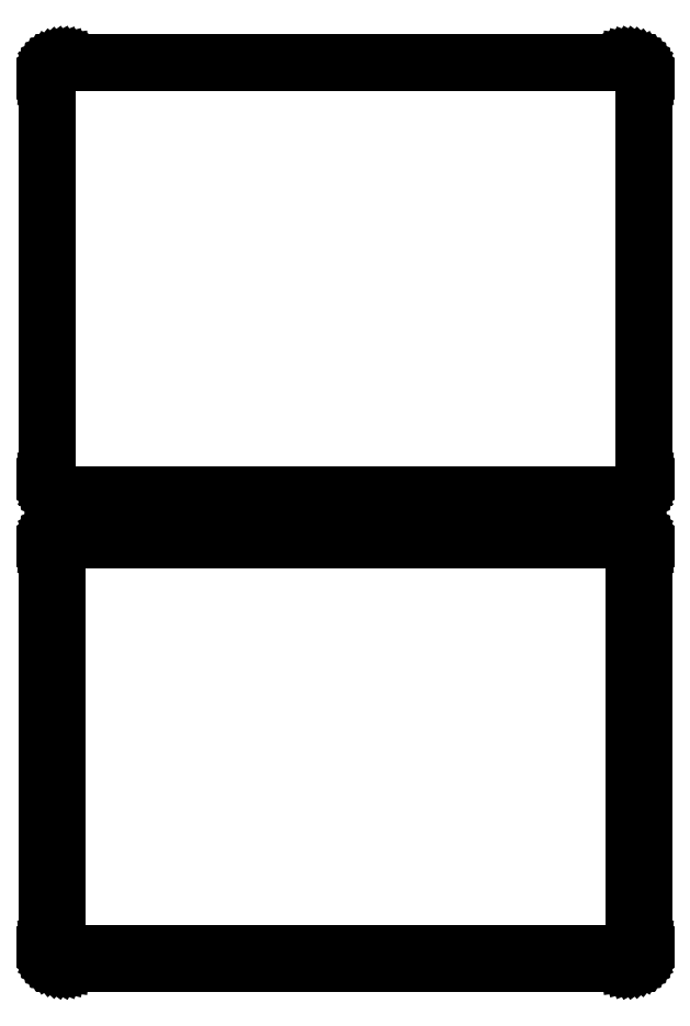
<metadata>
{"format":"dxf","ext":"dxf","renderer":"ezdxf+matplotlib","layout":"modelspace","background":"white","min_lineweight":24,"dpi":150}
</metadata>
<code>
0
SECTION
2
ENTITIES
0
LINE
8
0
10
78.44
20
327.1
11
79.05
21
327.2
0
LINE
8
0
10
79.05
20
327.2
11
79.63
21
327.5
0
LINE
8
0
10
79.63
20
327.5
11
80.18
21
327.8
0
LINE
8
0
10
80.18
20
327.8
11
80.69
21
328.1
0
LINE
8
0
10
80.69
20
328.1
11
81.14
21
328.6
0
LINE
8
0
10
81.14
20
328.6
11
81.55
21
329.1
0
LINE
8
0
10
81.55
20
329.1
11
81.88
21
329.6
0
LINE
8
0
10
81.88
20
329.6
11
82.15
21
330.2
0
LINE
8
0
10
82.15
20
330.2
11
82.34
21
330.8
0
LINE
8
0
10
82.34
20
330.8
11
82.46
21
331.4
0
LINE
8
0
10
82.46
20
331.4
11
82.5
21
332
0
LINE
8
0
10
82.5
20
332
11
82.5
21
442
0
LINE
8
0
10
82.5
20
442
11
82.46
21
442.6
0
LINE
8
0
10
82.46
20
442.6
11
82.34
21
443.2
0
LINE
8
0
10
82.34
20
443.2
11
82.15
21
443.8
0
LINE
8
0
10
82.15
20
443.8
11
81.88
21
444.4
0
LINE
8
0
10
81.88
20
444.4
11
81.55
21
444.9
0
LINE
8
0
10
81.55
20
444.9
11
81.14
21
445.4
0
LINE
8
0
10
81.14
20
445.4
11
80.69
21
445.9
0
LINE
8
0
10
80.69
20
445.9
11
80.18
21
446.2
0
LINE
8
0
10
80.18
20
446.2
11
79.63
21
446.5
0
LINE
8
0
10
79.63
20
446.5
11
79.05
21
446.8
0
LINE
8
0
10
79.05
20
446.8
11
78.44
21
446.9
0
LINE
8
0
10
78.44
20
446.9
11
77.81
21
447
0
LINE
8
0
10
77.81
20
447
11
-77.81
21
447
0
LINE
8
0
10
-77.81
20
447
11
-78.44
21
446.9
0
LINE
8
0
10
-78.44
20
446.9
11
-79.05
21
446.8
0
LINE
8
0
10
-79.05
20
446.8
11
-79.63
21
446.5
0
LINE
8
0
10
-79.63
20
446.5
11
-80.18
21
446.2
0
LINE
8
0
10
-80.18
20
446.2
11
-80.69
21
445.9
0
LINE
8
0
10
-80.69
20
445.9
11
-81.14
21
445.4
0
LINE
8
0
10
-81.14
20
445.4
11
-81.55
21
444.9
0
LINE
8
0
10
-81.55
20
444.9
11
-81.88
21
444.4
0
LINE
8
0
10
-81.88
20
444.4
11
-82.15
21
443.8
0
LINE
8
0
10
-82.15
20
443.8
11
-82.34
21
443.2
0
LINE
8
0
10
-82.34
20
443.2
11
-82.46
21
442.6
0
LINE
8
0
10
-82.46
20
442.6
11
-82.5
21
442
0
LINE
8
0
10
-82.5
20
442
11
-82.5
21
332
0
LINE
8
0
10
-82.5
20
332
11
-82.46
21
331.4
0
LINE
8
0
10
-82.46
20
331.4
11
-82.34
21
330.8
0
LINE
8
0
10
-82.34
20
330.8
11
-82.15
21
330.2
0
LINE
8
0
10
-82.15
20
330.2
11
-81.88
21
329.6
0
LINE
8
0
10
-81.88
20
329.6
11
-81.55
21
329.1
0
LINE
8
0
10
-81.55
20
329.1
11
-81.14
21
328.6
0
LINE
8
0
10
-81.14
20
328.6
11
-80.69
21
328.1
0
LINE
8
0
10
-80.69
20
328.1
11
-80.18
21
327.8
0
LINE
8
0
10
-80.18
20
327.8
11
-79.63
21
327.5
0
LINE
8
0
10
-79.63
20
327.5
11
-79.05
21
327.2
0
LINE
8
0
10
-79.05
20
327.2
11
-78.44
21
327.1
0
LINE
8
0
10
-78.44
20
327.1
11
-77.81
21
327
0
LINE
8
0
10
-77.81
20
327
11
77.81
21
327
0
LINE
8
0
10
77.81
20
327
11
78.44
21
327.1
0
LINE
8
0
10
-77.54
20
327.7
11
-78.11
21
327.8
0
LINE
8
0
10
-78.11
20
327.8
11
-78.66
21
327.9
0
LINE
8
0
10
-78.66
20
327.9
11
-79.2
21
328.1
0
LINE
8
0
10
-79.2
20
328.1
11
-79.7
21
328.4
0
LINE
8
0
10
-79.7
20
328.4
11
-80.17
21
328.7
0
LINE
8
0
10
-80.17
20
328.7
11
-80.59
21
329.1
0
LINE
8
0
10
-80.59
20
329.1
11
-80.95
21
329.6
0
LINE
8
0
10
-80.95
20
329.6
11
-81.26
21
330
0
LINE
8
0
10
-81.26
20
330
11
-81.51
21
330.6
0
LINE
8
0
10
-81.51
20
330.6
11
-81.68
21
331.1
0
LINE
8
0
10
-81.68
20
331.1
11
-81.79
21
331.7
0
LINE
8
0
10
-81.79
20
331.7
11
-81.83
21
332.2
0
LINE
8
0
10
-81.83
20
332.2
11
-81.83
21
441.8
0
LINE
8
0
10
-81.83
20
441.8
11
-81.79
21
442.3
0
LINE
8
0
10
-81.79
20
442.3
11
-81.68
21
442.9
0
LINE
8
0
10
-81.68
20
442.9
11
-81.51
21
443.4
0
LINE
8
0
10
-81.51
20
443.4
11
-81.26
21
444
0
LINE
8
0
10
-81.26
20
444
11
-80.95
21
444.4
0
LINE
8
0
10
-80.95
20
444.4
11
-80.59
21
444.9
0
LINE
8
0
10
-80.59
20
444.9
11
-80.17
21
445.3
0
LINE
8
0
10
-80.17
20
445.3
11
-79.7
21
445.6
0
LINE
8
0
10
-79.7
20
445.6
11
-79.2
21
445.9
0
LINE
8
0
10
-79.2
20
445.9
11
-78.66
21
446.1
0
LINE
8
0
10
-78.66
20
446.1
11
-78.11
21
446.2
0
LINE
8
0
10
-78.11
20
446.2
11
-77.54
21
446.3
0
LINE
8
0
10
-77.54
20
446.3
11
77.54
21
446.3
0
LINE
8
0
10
77.54
20
446.3
11
78.11
21
446.2
0
LINE
8
0
10
78.11
20
446.2
11
78.66
21
446.1
0
LINE
8
0
10
78.66
20
446.1
11
79.2
21
445.9
0
LINE
8
0
10
79.2
20
445.9
11
79.7
21
445.6
0
LINE
8
0
10
79.7
20
445.6
11
80.17
21
445.3
0
LINE
8
0
10
80.17
20
445.3
11
80.59
21
444.9
0
LINE
8
0
10
80.59
20
444.9
11
80.95
21
444.4
0
LINE
8
0
10
80.95
20
444.4
11
81.26
21
444
0
LINE
8
0
10
81.26
20
444
11
81.51
21
443.4
0
LINE
8
0
10
81.51
20
443.4
11
81.68
21
442.9
0
LINE
8
0
10
81.68
20
442.9
11
81.79
21
442.3
0
LINE
8
0
10
81.79
20
442.3
11
81.83
21
441.8
0
LINE
8
0
10
81.83
20
441.8
11
81.83
21
332.2
0
LINE
8
0
10
81.83
20
332.2
11
81.79
21
331.7
0
LINE
8
0
10
81.79
20
331.7
11
81.68
21
331.1
0
LINE
8
0
10
81.68
20
331.1
11
81.51
21
330.6
0
LINE
8
0
10
81.51
20
330.6
11
81.26
21
330
0
LINE
8
0
10
81.26
20
330
11
80.95
21
329.6
0
LINE
8
0
10
80.95
20
329.6
11
80.59
21
329.1
0
LINE
8
0
10
80.59
20
329.1
11
80.17
21
328.7
0
LINE
8
0
10
80.17
20
328.7
11
79.7
21
328.4
0
LINE
8
0
10
79.7
20
328.4
11
79.2
21
328.1
0
LINE
8
0
10
79.2
20
328.1
11
78.66
21
327.9
0
LINE
8
0
10
78.66
20
327.9
11
78.11
21
327.8
0
LINE
8
0
10
78.11
20
327.8
11
77.54
21
327.7
0
LINE
8
0
10
77.54
20
327.7
11
-77.54
21
327.7
0
LINE
8
0
10
78.44
20
198.1
11
79.05
21
198.2
0
LINE
8
0
10
79.05
20
198.2
11
79.63
21
198.5
0
LINE
8
0
10
79.63
20
198.5
11
80.18
21
198.8
0
LINE
8
0
10
80.18
20
198.8
11
80.69
21
199.1
0
LINE
8
0
10
80.69
20
199.1
11
81.14
21
199.6
0
LINE
8
0
10
81.14
20
199.6
11
81.55
21
200.1
0
LINE
8
0
10
81.55
20
200.1
11
81.88
21
200.6
0
LINE
8
0
10
81.88
20
200.6
11
82.15
21
201.2
0
LINE
8
0
10
82.15
20
201.2
11
82.34
21
201.8
0
LINE
8
0
10
82.34
20
201.8
11
82.46
21
202.4
0
LINE
8
0
10
82.46
20
202.4
11
82.5
21
203
0
LINE
8
0
10
82.5
20
203
11
82.5
21
313
0
LINE
8
0
10
82.5
20
313
11
82.46
21
313.6
0
LINE
8
0
10
82.46
20
313.6
11
82.34
21
314.2
0
LINE
8
0
10
82.34
20
314.2
11
82.15
21
314.8
0
LINE
8
0
10
82.15
20
314.8
11
81.88
21
315.4
0
LINE
8
0
10
81.88
20
315.4
11
81.55
21
315.9
0
LINE
8
0
10
81.55
20
315.9
11
81.14
21
316.4
0
LINE
8
0
10
81.14
20
316.4
11
80.69
21
316.9
0
LINE
8
0
10
80.69
20
316.9
11
80.18
21
317.2
0
LINE
8
0
10
80.18
20
317.2
11
79.63
21
317.5
0
LINE
8
0
10
79.63
20
317.5
11
79.05
21
317.8
0
LINE
8
0
10
79.05
20
317.8
11
78.44
21
317.9
0
LINE
8
0
10
78.44
20
317.9
11
77.81
21
318
0
LINE
8
0
10
77.81
20
318
11
-77.81
21
318
0
LINE
8
0
10
-77.81
20
318
11
-78.44
21
317.9
0
LINE
8
0
10
-78.44
20
317.9
11
-79.05
21
317.8
0
LINE
8
0
10
-79.05
20
317.8
11
-79.63
21
317.5
0
LINE
8
0
10
-79.63
20
317.5
11
-80.18
21
317.2
0
LINE
8
0
10
-80.18
20
317.2
11
-80.69
21
316.9
0
LINE
8
0
10
-80.69
20
316.9
11
-81.14
21
316.4
0
LINE
8
0
10
-81.14
20
316.4
11
-81.55
21
315.9
0
LINE
8
0
10
-81.55
20
315.9
11
-81.88
21
315.4
0
LINE
8
0
10
-81.88
20
315.4
11
-82.15
21
314.8
0
LINE
8
0
10
-82.15
20
314.8
11
-82.34
21
314.2
0
LINE
8
0
10
-82.34
20
314.2
11
-82.46
21
313.6
0
LINE
8
0
10
-82.46
20
313.6
11
-82.5
21
313
0
LINE
8
0
10
-82.5
20
313
11
-82.5
21
203
0
LINE
8
0
10
-82.5
20
203
11
-82.46
21
202.4
0
LINE
8
0
10
-82.46
20
202.4
11
-82.34
21
201.8
0
LINE
8
0
10
-82.34
20
201.8
11
-82.15
21
201.2
0
LINE
8
0
10
-82.15
20
201.2
11
-81.88
21
200.6
0
LINE
8
0
10
-81.88
20
200.6
11
-81.55
21
200.1
0
LINE
8
0
10
-81.55
20
200.1
11
-81.14
21
199.6
0
LINE
8
0
10
-81.14
20
199.6
11
-80.69
21
199.1
0
LINE
8
0
10
-80.69
20
199.1
11
-80.18
21
198.8
0
LINE
8
0
10
-80.18
20
198.8
11
-79.63
21
198.5
0
LINE
8
0
10
-79.63
20
198.5
11
-79.05
21
198.2
0
LINE
8
0
10
-79.05
20
198.2
11
-78.44
21
198.1
0
LINE
8
0
10
-78.44
20
198.1
11
-77.81
21
198
0
LINE
8
0
10
-77.81
20
198
11
77.81
21
198
0
LINE
8
0
10
77.81
20
198
11
78.44
21
198.1
0
LINE
8
0
10
-77.38
20
201.1
11
-77.65
21
201.2
0
LINE
8
0
10
-77.65
20
201.2
11
-77.9
21
201.2
0
LINE
8
0
10
-77.9
20
201.2
11
-78.15
21
201.3
0
LINE
8
0
10
-78.15
20
201.3
11
-78.38
21
201.5
0
LINE
8
0
10
-78.38
20
201.5
11
-78.59
21
201.6
0
LINE
8
0
10
-78.59
20
201.6
11
-78.79
21
201.8
0
LINE
8
0
10
-78.79
20
201.8
11
-78.96
21
202
0
LINE
8
0
10
-78.96
20
202
11
-79.1
21
202.2
0
LINE
8
0
10
-79.1
20
202.2
11
-79.21
21
202.5
0
LINE
8
0
10
-79.21
20
202.5
11
-79.29
21
202.7
0
LINE
8
0
10
-79.29
20
202.7
11
-79.34
21
203
0
LINE
8
0
10
-79.34
20
203
11
-79.36
21
203.2
0
LINE
8
0
10
-79.36
20
203.2
11
-79.36
21
312.8
0
LINE
8
0
10
-79.36
20
312.8
11
-79.34
21
313
0
LINE
8
0
10
-79.34
20
313
11
-79.29
21
313.3
0
LINE
8
0
10
-79.29
20
313.3
11
-79.21
21
313.5
0
LINE
8
0
10
-79.21
20
313.5
11
-79.1
21
313.8
0
LINE
8
0
10
-79.1
20
313.8
11
-78.96
21
314
0
LINE
8
0
10
-78.96
20
314
11
-78.79
21
314.2
0
LINE
8
0
10
-78.79
20
314.2
11
-78.59
21
314.4
0
LINE
8
0
10
-78.59
20
314.4
11
-78.38
21
314.5
0
LINE
8
0
10
-78.38
20
314.5
11
-78.15
21
314.7
0
LINE
8
0
10
-78.15
20
314.7
11
-77.9
21
314.8
0
LINE
8
0
10
-77.9
20
314.8
11
-77.65
21
314.8
0
LINE
8
0
10
-77.65
20
314.8
11
-77.38
21
314.9
0
LINE
8
0
10
-77.38
20
314.9
11
77.38
21
314.9
0
LINE
8
0
10
77.38
20
314.9
11
77.65
21
314.8
0
LINE
8
0
10
77.65
20
314.8
11
77.9
21
314.8
0
LINE
8
0
10
77.9
20
314.8
11
78.15
21
314.7
0
LINE
8
0
10
78.15
20
314.7
11
78.38
21
314.5
0
LINE
8
0
10
78.38
20
314.5
11
78.59
21
314.4
0
LINE
8
0
10
78.59
20
314.4
11
78.79
21
314.2
0
LINE
8
0
10
78.79
20
314.2
11
78.96
21
314
0
LINE
8
0
10
78.96
20
314
11
79.1
21
313.8
0
LINE
8
0
10
79.1
20
313.8
11
79.21
21
313.5
0
LINE
8
0
10
79.21
20
313.5
11
79.29
21
313.3
0
LINE
8
0
10
79.29
20
313.3
11
79.34
21
313
0
LINE
8
0
10
79.34
20
313
11
79.36
21
312.8
0
LINE
8
0
10
79.36
20
312.8
11
79.36
21
203.2
0
LINE
8
0
10
79.36
20
203.2
11
79.34
21
203
0
LINE
8
0
10
79.34
20
203
11
79.29
21
202.7
0
LINE
8
0
10
79.29
20
202.7
11
79.21
21
202.5
0
LINE
8
0
10
79.21
20
202.5
11
79.1
21
202.2
0
LINE
8
0
10
79.1
20
202.2
11
78.96
21
202
0
LINE
8
0
10
78.96
20
202
11
78.79
21
201.8
0
LINE
8
0
10
78.79
20
201.8
11
78.59
21
201.6
0
LINE
8
0
10
78.59
20
201.6
11
78.38
21
201.5
0
LINE
8
0
10
78.38
20
201.5
11
78.15
21
201.3
0
LINE
8
0
10
78.15
20
201.3
11
77.9
21
201.2
0
LINE
8
0
10
77.9
20
201.2
11
77.65
21
201.2
0
LINE
8
0
10
77.65
20
201.2
11
77.38
21
201.1
0
LINE
8
0
10
77.38
20
201.1
11
-77.38
21
201.1
0
ENDSEC
0
EOF

</code>
